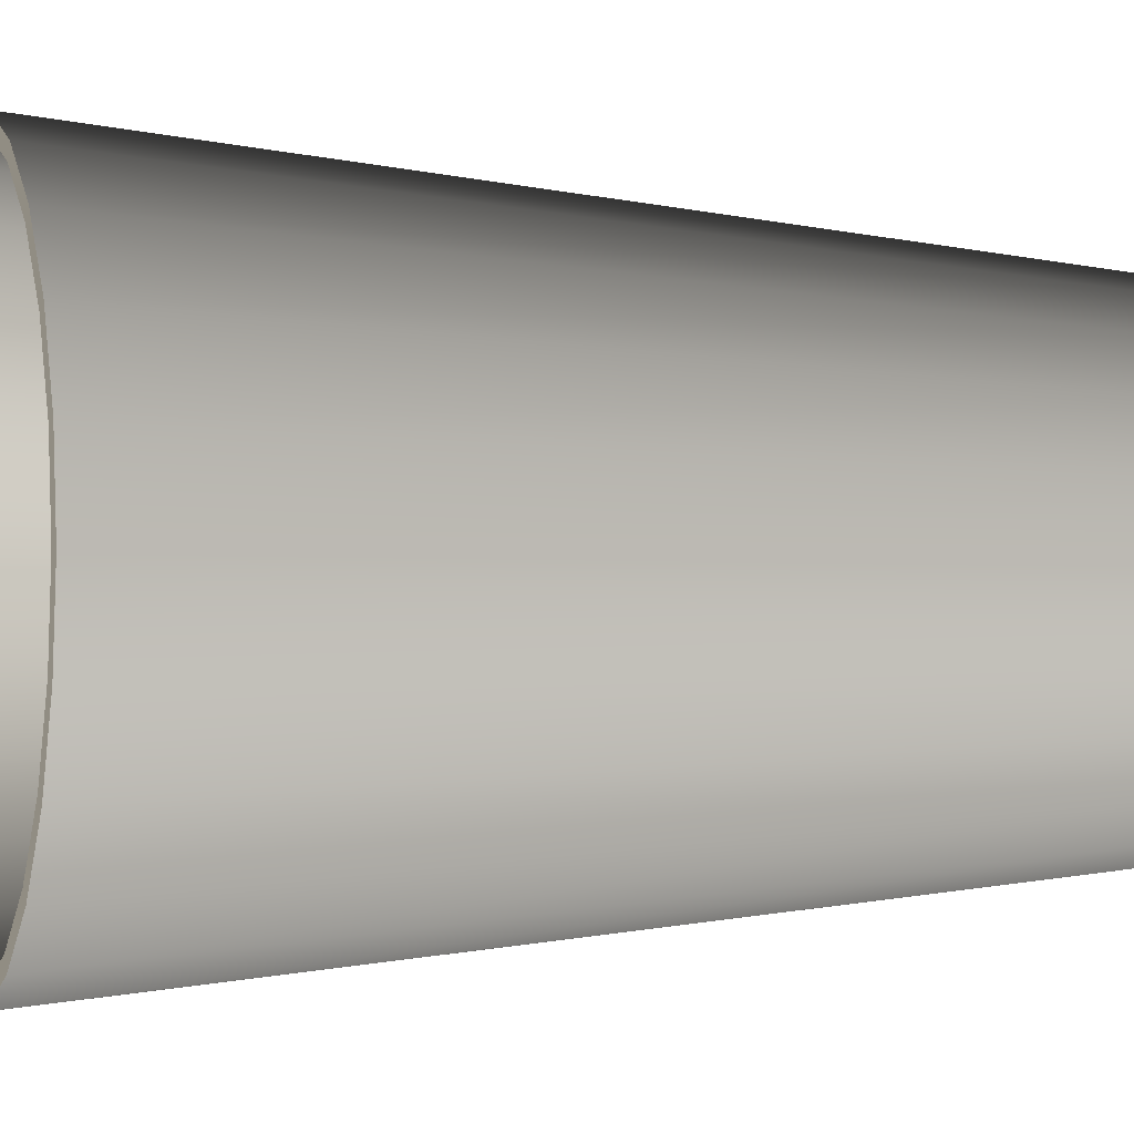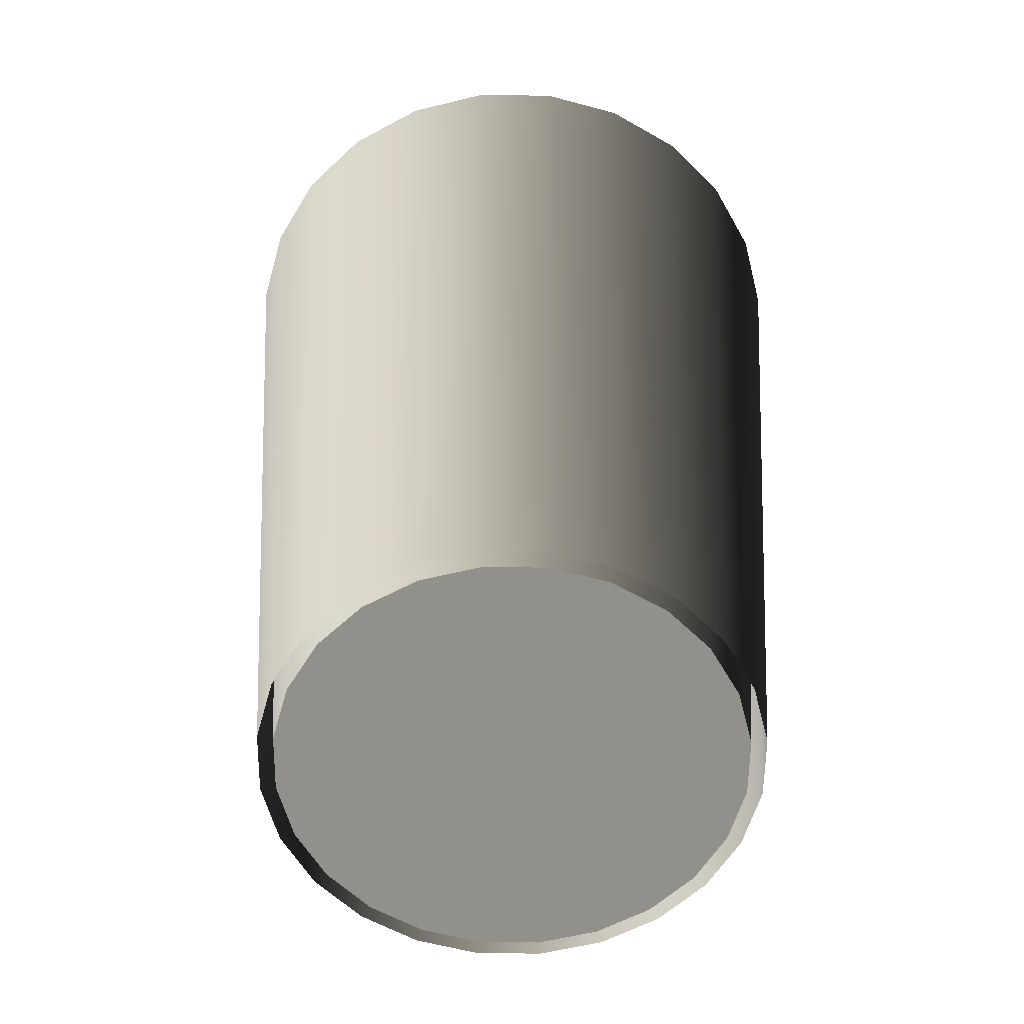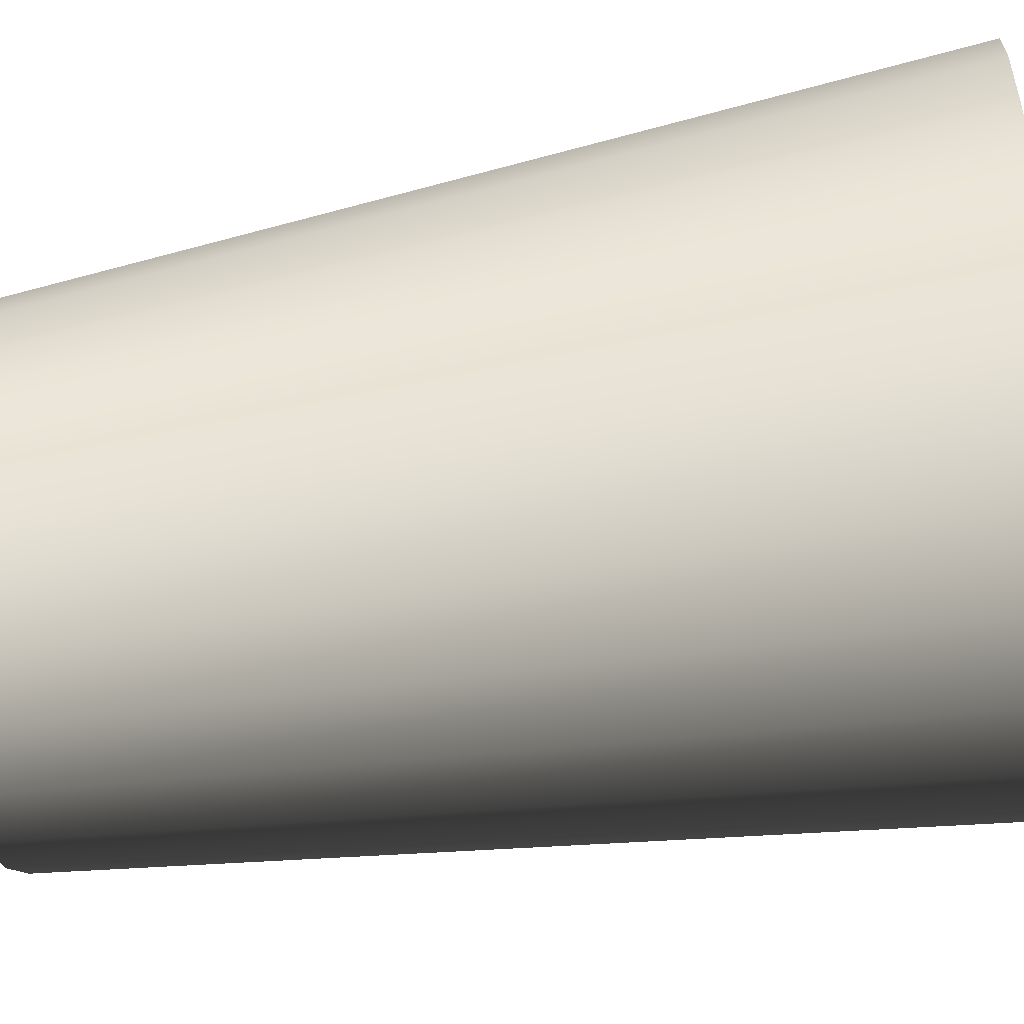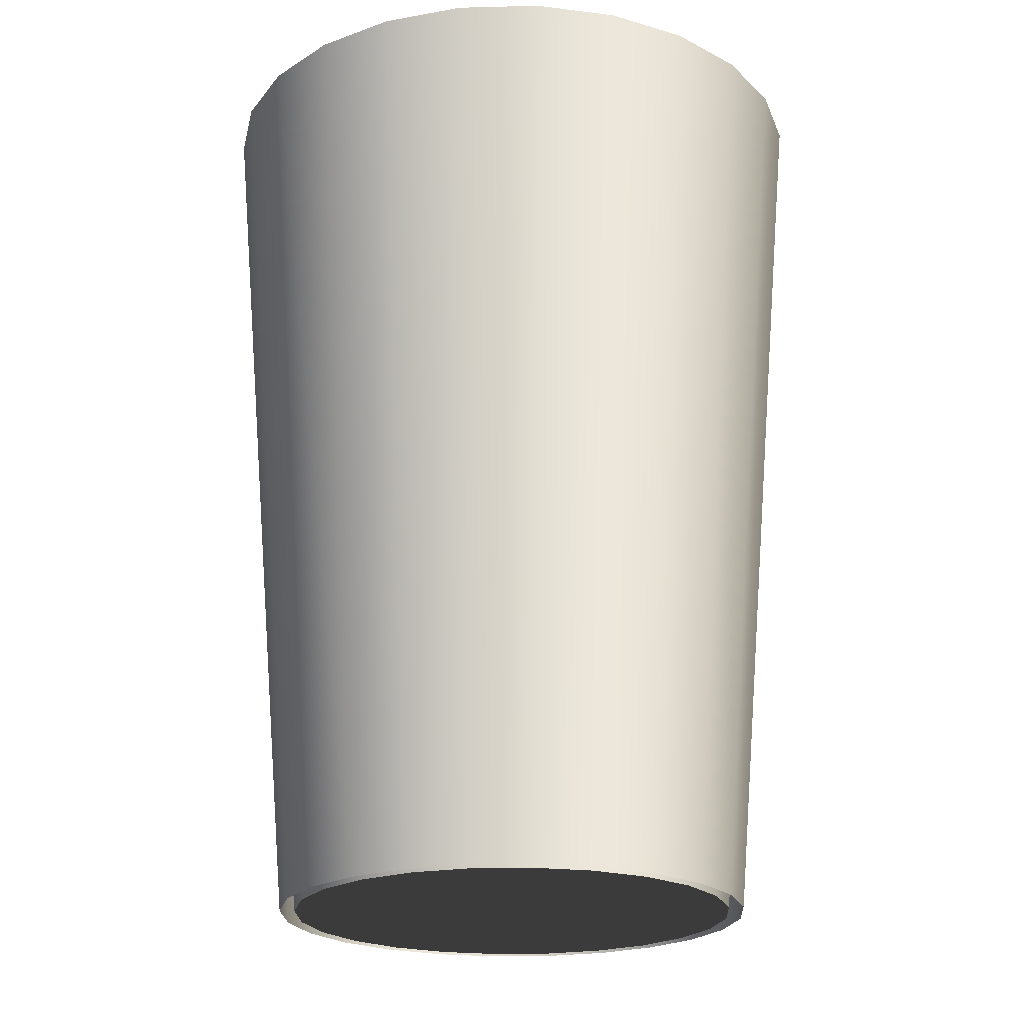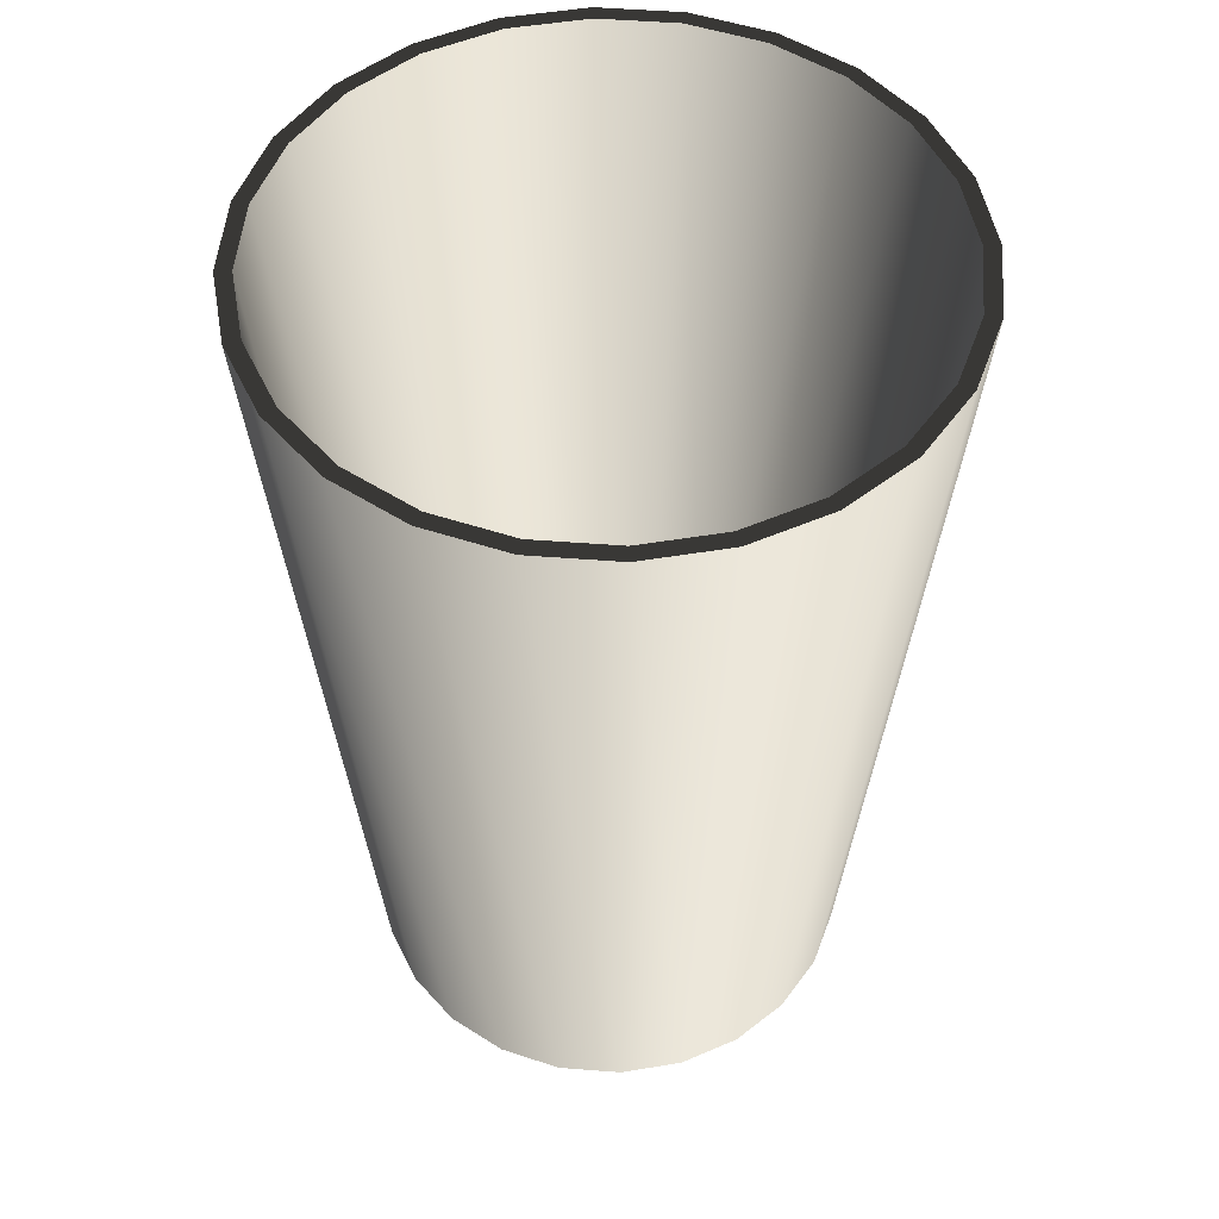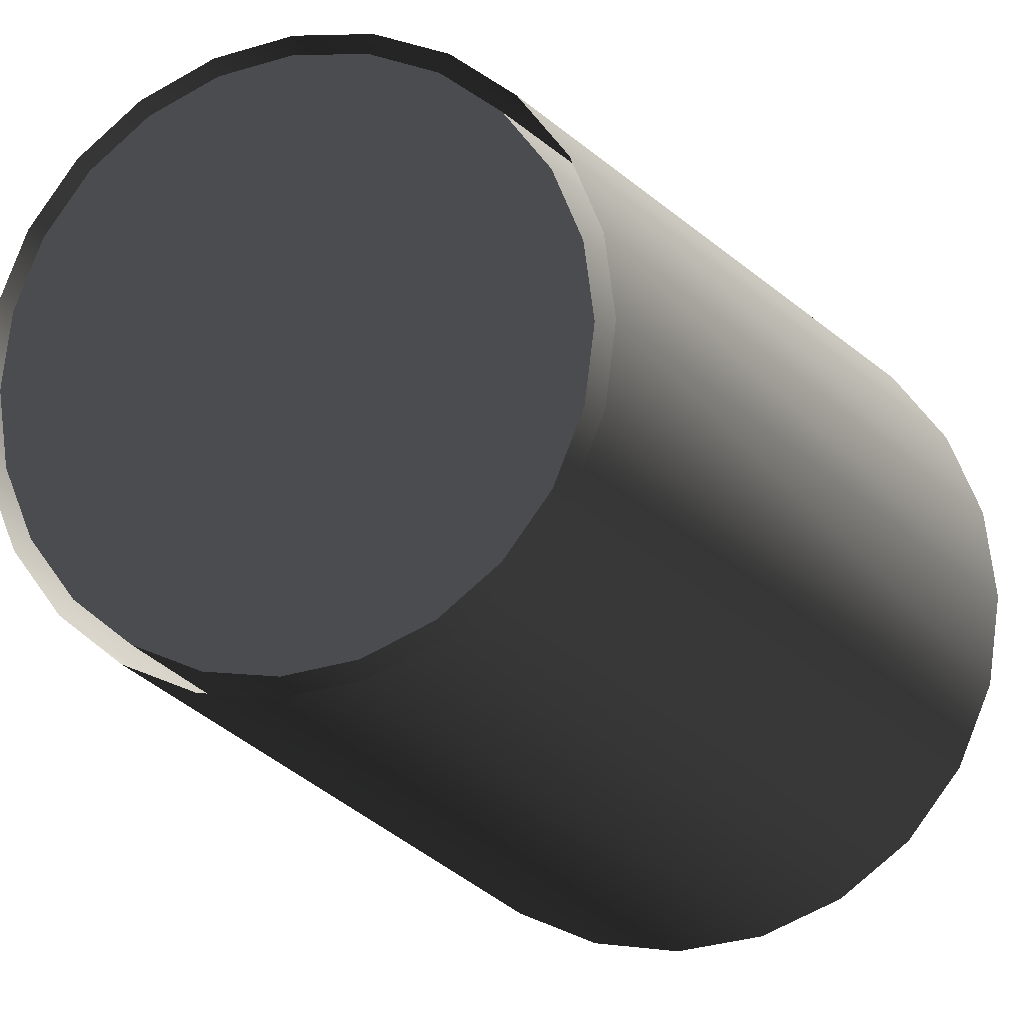
<metadata>
{"format":"obj","ext":"obj","renderer":"f3d","projection":"perspective","resolution":1024,"background":"white","views":[{"elev":-1.3,"azim":69.7,"up":"+Y"},{"elev":-58.0,"azim":-68.2,"up":"+Z"},{"elev":-49.3,"azim":-78.5,"up":"+Y"},{"elev":-21.6,"azim":-94.9,"up":"+Z"},{"elev":51.3,"azim":-17.7,"up":"+Z"},{"elev":-14.7,"azim":-159.7,"up":"+Y"}]}
</metadata>
<code>
v 0.02906 -0.007788 -0.06011
v 0.02906 0.007788 -0.06011
v 0.03009 -1e-06 -0.06011
v 0.02606 0.01504 -0.06011
v 0.04026 -1e-06 0.06011
v 0.03889 -0.01042 0.06011
v 0.02606 -0.01504 -0.06011
v 0.03889 0.01042 0.06011
v 0.02128 -0.02128 -0.06011
v 0.03487 0.02013 0.06011
v 0.04088 0.01095 0.06011
v 0.04088 -0.01095 0.06011
v 0.03487 -0.02013 0.06011
v 0.02128 0.02128 -0.06011
v 0.03665 0.02116 0.06011
v 0.03665 -0.02116 0.06011
v 0.02847 -0.02847 0.06011
v 0.01504 0.02606 -0.06011
v 0.02847 0.02847 0.06011
v 0.02993 0.02993 0.06011
v 0.04232 -1e-06 0.06011
v 0.0278 0.01605 -0.06011
v 0.0278 -0.01605 -0.06011
v 0.02993 -0.02993 0.06011
v 0.01504 -0.02606 -0.06011
v 0.02013 0.03487 0.06011
v 0.02269 0.02269 -0.06011
v 0.031 0.008306 -0.06011
v 0.031 -0.008307 -0.06011
v 0.02269 -0.02269 -0.06011
v 0.02116 -0.03665 0.06011
v 0.02013 -0.03487 0.06011
v 0.007788 -0.02906 -0.06011
v 0.01042 0.03889 0.06011
v 0.02116 0.03665 0.06011
v 0.01605 0.0278 -0.06011
v 0.03209 -1e-06 -0.06011
v 0.007788 0.02906 -0.06011
v 0.01095 0.04088 0.06011
v 0.01605 -0.0278 -0.06011
v 0.01095 -0.04088 0.06011
v 0.01042 -0.03889 0.06011
v 0 -0.03009 -0.06011
v 0 0.04026 0.06011
v 0 0.04232 0.06011
v 0.008307 0.031 -0.06011
v 0 0.03009 -0.06011
v 0 0.03209 -0.06011
v 0.008307 -0.031 -0.06011
v 0 -0.04232 0.06011
v 0 -0.04026 0.06011
v -0.007788 -0.02906 -0.06011
v -0.01042 0.03889 0.06011
v -0.008307 0.031 -0.06011
v -0.007788 0.02906 -0.06011
v -0.01095 0.04088 0.06011
v 0 -0.03209 -0.06011
v -0.01095 -0.04088 0.06011
v -0.01042 -0.03889 0.06011
v -0.01504 -0.02606 -0.06011
v -0.02013 0.03487 0.06011
v -0.01605 0.0278 -0.06011
v -0.01504 0.02606 -0.06011
v -0.02116 0.03665 0.06011
v -0.008307 -0.031 -0.06011
v -0.02013 -0.03487 0.06011
v -0.02128 0.02128 -0.06011
v -0.02847 0.02847 0.06011
v -0.02269 0.02269 -0.06011
v -0.02116 -0.03665 0.06011
v -0.02128 -0.02128 -0.06011
v -0.02993 0.02993 0.06011
v -0.01605 -0.0278 -0.06011
v -0.02847 -0.02847 0.06011
v -0.02606 -0.01504 -0.06011
v -0.03487 0.02013 0.06011
v -0.03665 0.02116 0.06011
v -0.02993 -0.02993 0.06011
v -0.03487 -0.02013 0.06011
v -0.02606 0.01504 -0.06011
v -0.0278 0.01605 -0.06011
v -0.02269 -0.02269 -0.06011
v -0.03889 -0.01042 0.06011
v -0.02906 0.007788 -0.06011
v -0.03889 0.01042 0.06011
v -0.04088 0.01095 0.06011
v -0.03665 -0.02116 0.06011
v -0.02906 -0.007788 -0.06011
v -0.031 0.008306 -0.06011
v -0.0278 -0.01605 -0.06011
v -0.04026 -1e-06 0.06011
v -0.04088 -0.01095 0.06011
v -0.03009 -1e-06 -0.06011
v -0.04232 -1e-06 0.06011
v -0.03209 -1e-06 -0.06011
v -0.031 -0.008307 -0.06011
g mesh1_mesh1-geometry
f 1 2 3
f 2 1 4
f 3 2 1
f 4 1 2
f 2 5 3
f 3 5 2
f 3 6 1
f 1 6 3
f 4 1 7
f 7 1 4
f 4 8 2
f 2 8 4
f 5 2 8
f 8 2 5
f 6 3 5
f 5 3 6
f 6 7 1
f 1 7 6
f 4 7 9
f 9 7 4
f 8 4 10
f 10 4 8
f 11 5 8
f 8 5 11
f 12 6 5
f 5 6 12
f 7 6 13
f 13 6 7
f 13 9 7
f 7 9 13
f 4 9 14
f 14 9 4
f 14 10 4
f 4 10 14
f 15 8 10
f 10 8 15
f 11 12 5
f 5 12 11
f 11 8 15
f 15 8 11
f 6 12 16
f 16 12 6
f 6 16 13
f 13 16 6
f 9 13 17
f 17 13 9
f 14 9 18
f 18 9 14
f 10 14 19
f 19 14 10
f 15 10 20
f 20 10 15
f 12 11 21
f 21 11 12
f 22 11 15
f 15 11 22
f 12 23 16
f 16 23 12
f 13 16 24
f 24 16 13
f 13 24 17
f 17 24 13
f 17 25 9
f 9 25 17
f 18 9 25
f 25 9 18
f 26 14 18
f 18 14 26
f 14 26 19
f 19 26 14
f 20 10 19
f 19 10 20
f 27 15 20
f 20 15 27
f 28 21 11
f 11 21 28
f 21 29 12
f 12 29 21
f 11 22 28
f 28 22 11
f 15 27 22
f 22 27 15
f 23 12 29
f 29 12 23
f 30 16 23
f 23 16 30
f 16 30 24
f 24 30 16
f 17 24 31
f 31 24 17
f 25 17 32
f 32 17 25
f 18 25 33
f 33 25 18
f 18 34 26
f 26 34 18
f 35 19 26
f 26 19 35
f 20 19 35
f 35 19 20
f 20 36 27
f 27 36 20
f 21 28 37
f 37 28 21
f 29 21 37
f 37 21 29
f 30 31 24
f 24 31 30
f 17 31 32
f 32 31 17
f 32 33 25
f 25 33 32
f 18 33 38
f 38 33 18
f 34 18 38
f 38 18 34
f 39 26 34
f 34 26 39
f 35 26 39
f 39 26 35
f 36 20 35
f 35 20 36
f 31 30 40
f 40 30 31
f 32 31 41
f 41 31 32
f 33 32 42
f 42 32 33
f 38 33 43
f 43 33 38
f 38 44 34
f 34 44 38
f 39 34 45
f 45 34 39
f 46 35 39
f 39 35 46
f 35 46 36
f 36 46 35
f 40 41 31
f 31 41 40
f 32 41 42
f 42 41 32
f 42 43 33
f 33 43 42
f 38 43 47
f 47 43 38
f 44 38 47
f 47 38 44
f 45 34 44
f 44 34 45
f 48 39 45
f 45 39 48
f 39 48 46
f 46 48 39
f 41 40 49
f 49 40 41
f 42 41 50
f 50 41 42
f 43 42 51
f 51 42 43
f 47 43 52
f 52 43 47
f 47 53 44
f 44 53 47
f 45 44 53
f 53 44 45
f 45 54 48
f 48 54 45
f 49 50 41
f 41 50 49
f 42 50 51
f 51 50 42
f 51 52 43
f 43 52 51
f 47 52 55
f 55 52 47
f 53 47 55
f 55 47 53
f 45 53 56
f 56 53 45
f 54 45 56
f 56 45 54
f 50 49 57
f 57 49 50
f 51 50 58
f 58 50 51
f 52 51 59
f 59 51 52
f 55 52 60
f 60 52 55
f 55 61 53
f 53 61 55
f 56 53 61
f 61 53 56
f 56 62 54
f 54 62 56
f 57 58 50
f 50 58 57
f 51 58 59
f 59 58 51
f 59 60 52
f 52 60 59
f 55 60 63
f 63 60 55
f 61 55 63
f 63 55 61
f 56 61 64
f 64 61 56
f 62 56 64
f 64 56 62
f 58 57 65
f 65 57 58
f 59 58 66
f 66 58 59
f 60 59 66
f 66 59 60
f 63 60 67
f 67 60 63
f 63 68 61
f 61 68 63
f 64 61 68
f 68 61 64
f 64 69 62
f 62 69 64
f 65 70 58
f 58 70 65
f 66 58 70
f 70 58 66
f 66 71 60
f 60 71 66
f 67 60 71
f 71 60 67
f 68 63 67
f 67 63 68
f 64 68 72
f 72 68 64
f 69 64 72
f 72 64 69
f 70 65 73
f 73 65 70
f 66 70 74
f 74 70 66
f 71 66 74
f 74 66 71
f 67 71 75
f 75 71 67
f 67 76 68
f 68 76 67
f 72 68 76
f 76 68 72
f 77 69 72
f 72 69 77
f 73 78 70
f 70 78 73
f 74 70 78
f 78 70 74
f 79 71 74
f 74 71 79
f 71 79 75
f 75 79 71
f 67 75 80
f 80 75 67
f 76 67 80
f 80 67 76
f 72 76 77
f 77 76 72
f 69 77 81
f 81 77 69
f 78 73 82
f 82 73 78
f 74 78 79
f 79 78 74
f 83 75 79
f 79 75 83
f 80 75 84
f 84 75 80
f 80 85 76
f 76 85 80
f 77 76 85
f 85 76 77
f 86 81 77
f 77 81 86
f 82 87 78
f 78 87 82
f 79 78 87
f 87 78 79
f 75 83 88
f 88 83 75
f 79 87 83
f 83 87 79
f 84 75 88
f 88 75 84
f 85 80 84
f 84 80 85
f 77 85 86
f 86 85 77
f 81 86 89
f 89 86 81
f 87 82 90
f 90 82 87
f 91 88 83
f 83 88 91
f 83 87 92
f 92 87 83
f 84 88 93
f 93 88 84
f 84 91 85
f 85 91 84
f 86 85 91
f 91 85 86
f 94 89 86
f 86 89 94
f 90 92 87
f 87 92 90
f 88 91 93
f 93 91 88
f 83 92 91
f 91 92 83
f 91 84 93
f 93 84 91
f 86 91 92
f 92 91 86
f 89 94 95
f 95 94 89
f 86 92 94
f 94 92 86
f 92 90 96
f 96 90 92
f 92 95 94
f 94 95 92
f 95 92 96
f 96 92 95
g mesh2_mesh2-geometry
l 14 4
l 18 14
l 4 2
l 38 18
l 2 3
l 47 38
l 3 1
l 55 47
l 1 7
l 63 55
l 7 9
l 67 63
l 9 25
l 80 67
l 25 33
l 84 80
l 33 43
l 93 84
l 43 52
l 88 93
l 52 60
l 75 88
l 60 71
l 71 75
g mesh3_mesh3-geometry
l 13 6
l 17 13
l 6 5
l 32 17
l 5 8
l 42 32
l 8 10
l 51 42
l 10 19
l 59 51
l 19 26
l 66 59
l 26 34
l 74 66
l 34 44
l 79 74
l 44 53
l 83 79
l 53 61
l 91 83
l 61 68
l 85 91
l 68 76
l 76 85
g mesh4_mesh4-geometry
l 87 78
l 92 87
l 78 70
l 94 92
l 70 58
l 86 94
l 58 50
l 77 86
l 50 41
l 72 77
l 41 31
l 64 72
l 31 24
l 56 64
l 24 16
l 45 56
l 16 12
l 39 45
l 12 21
l 35 39
l 21 11
l 20 35
l 11 15
l 15 20

</code>
